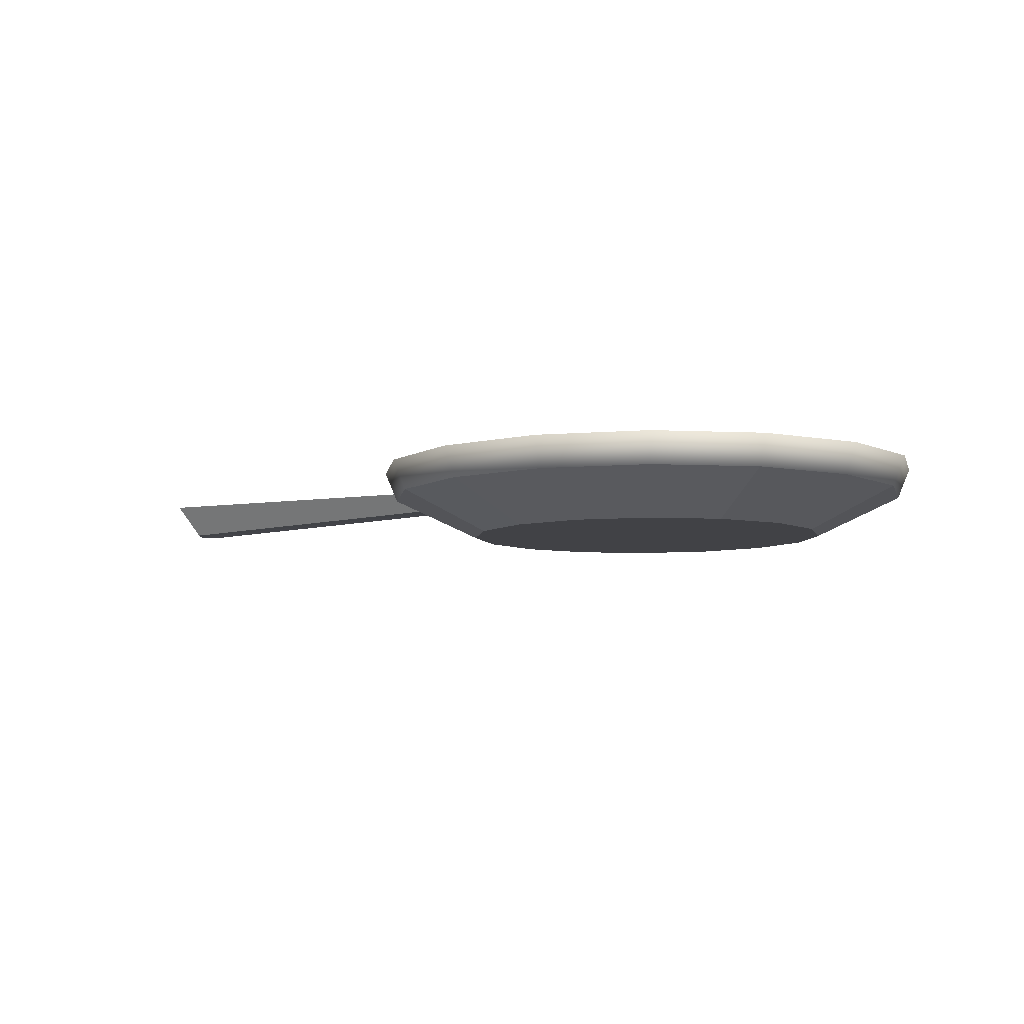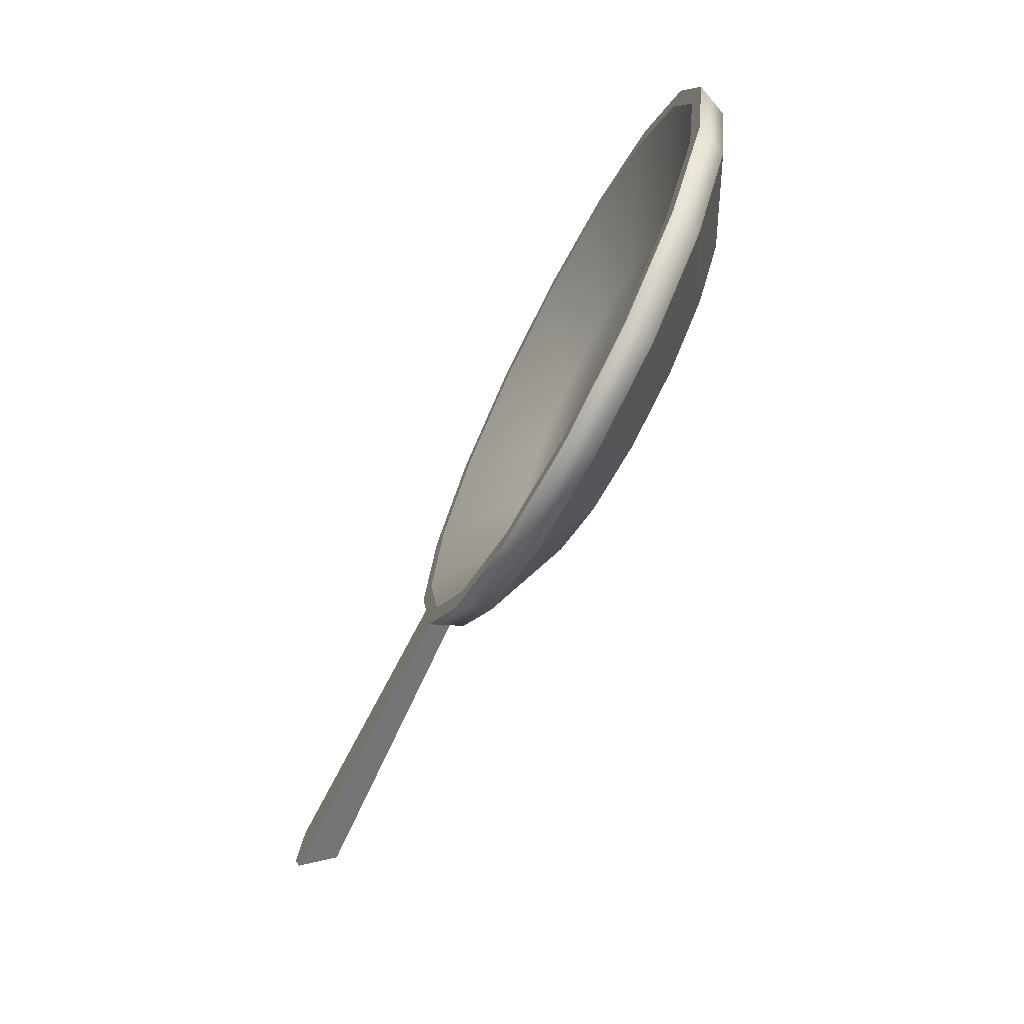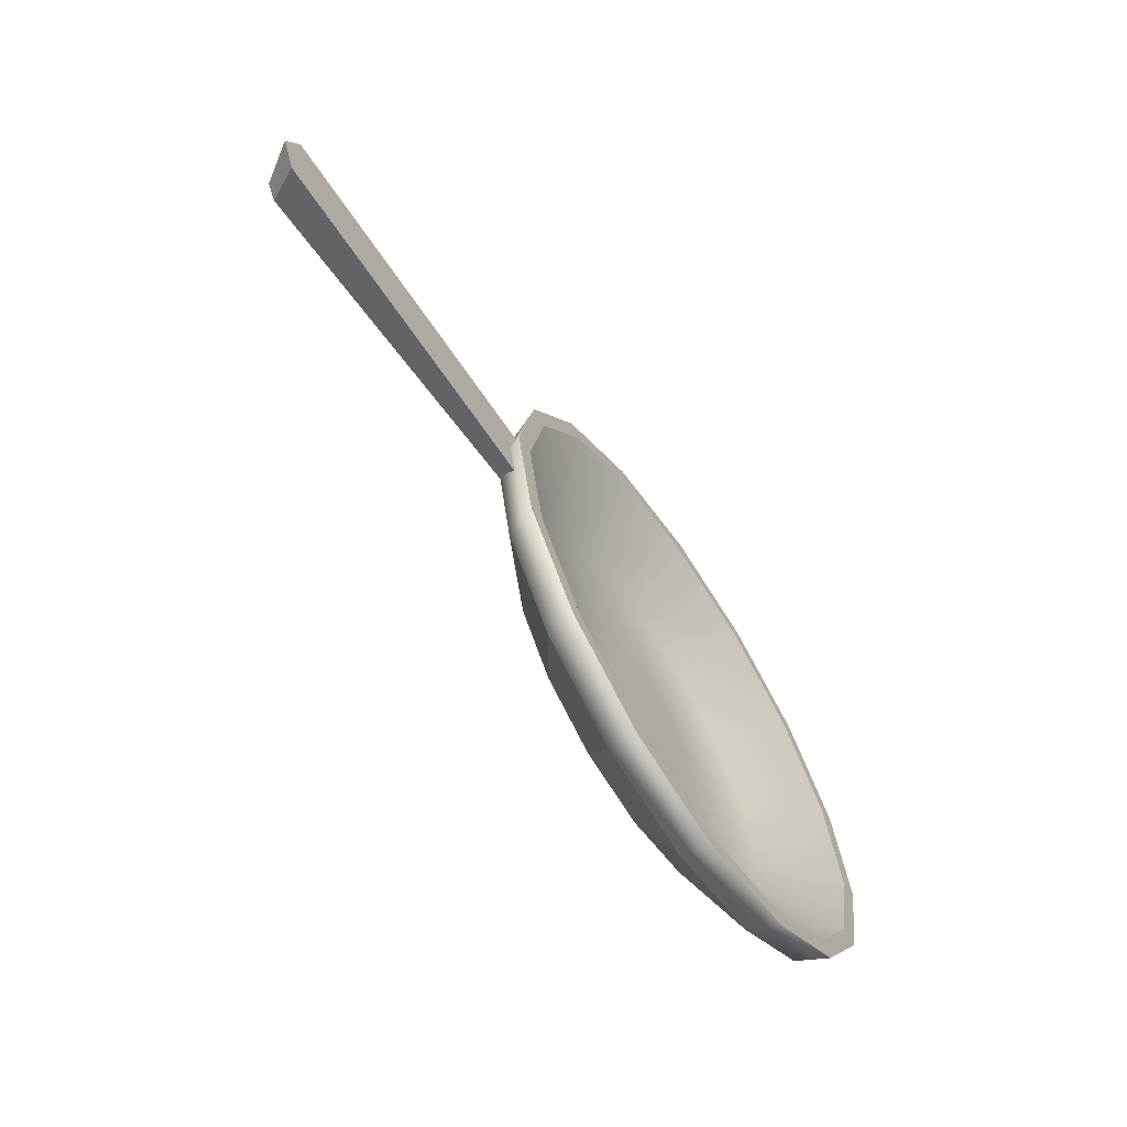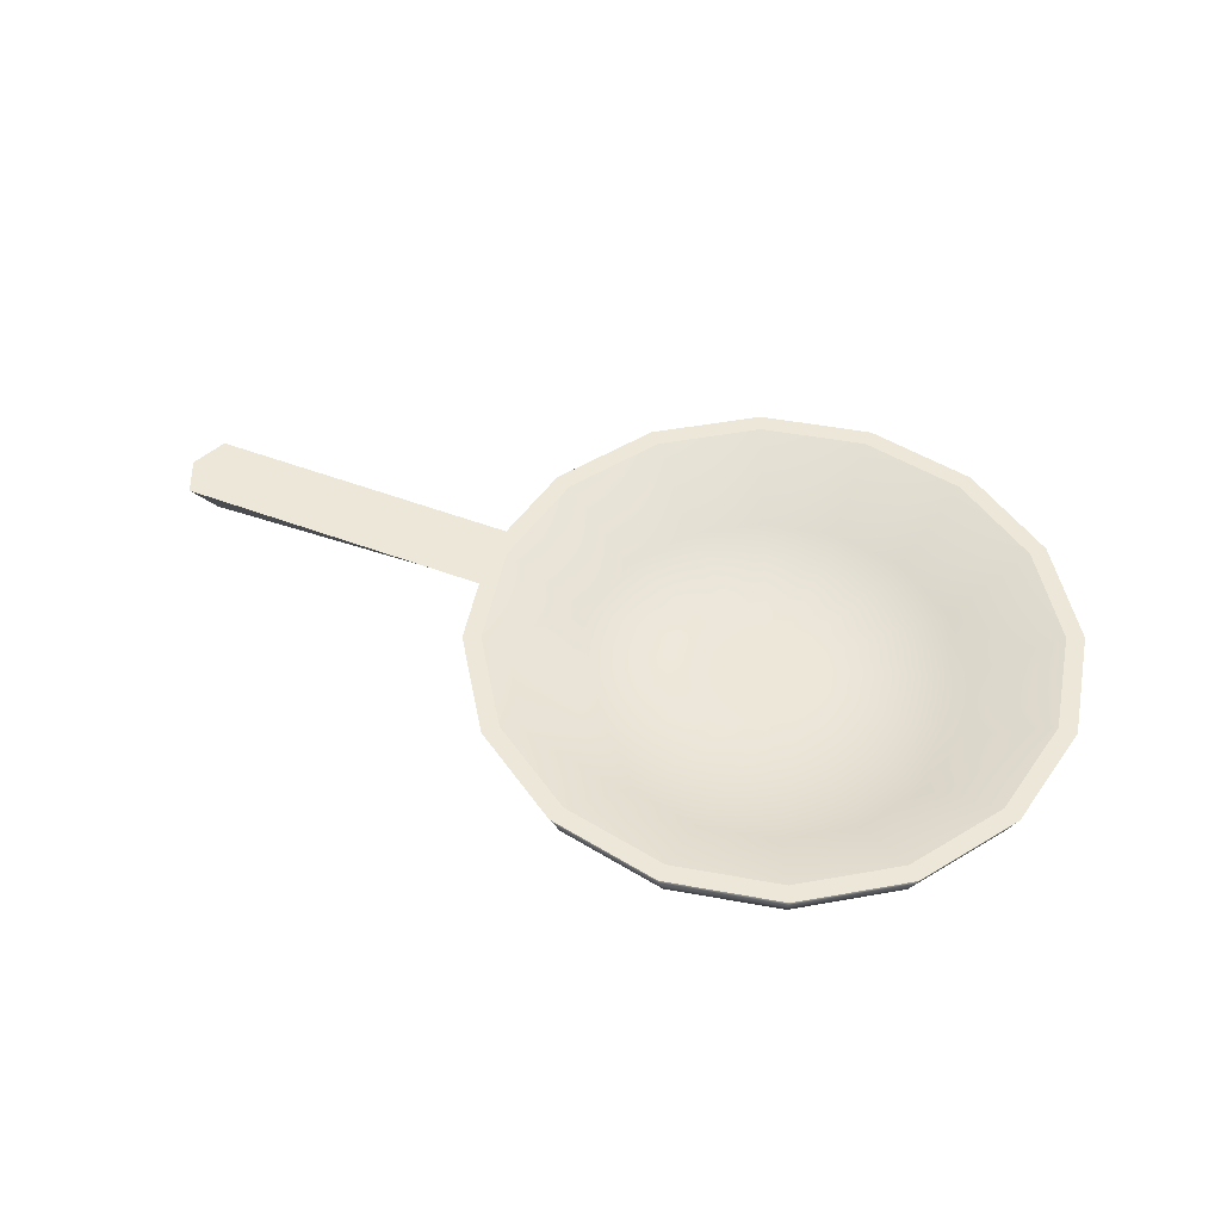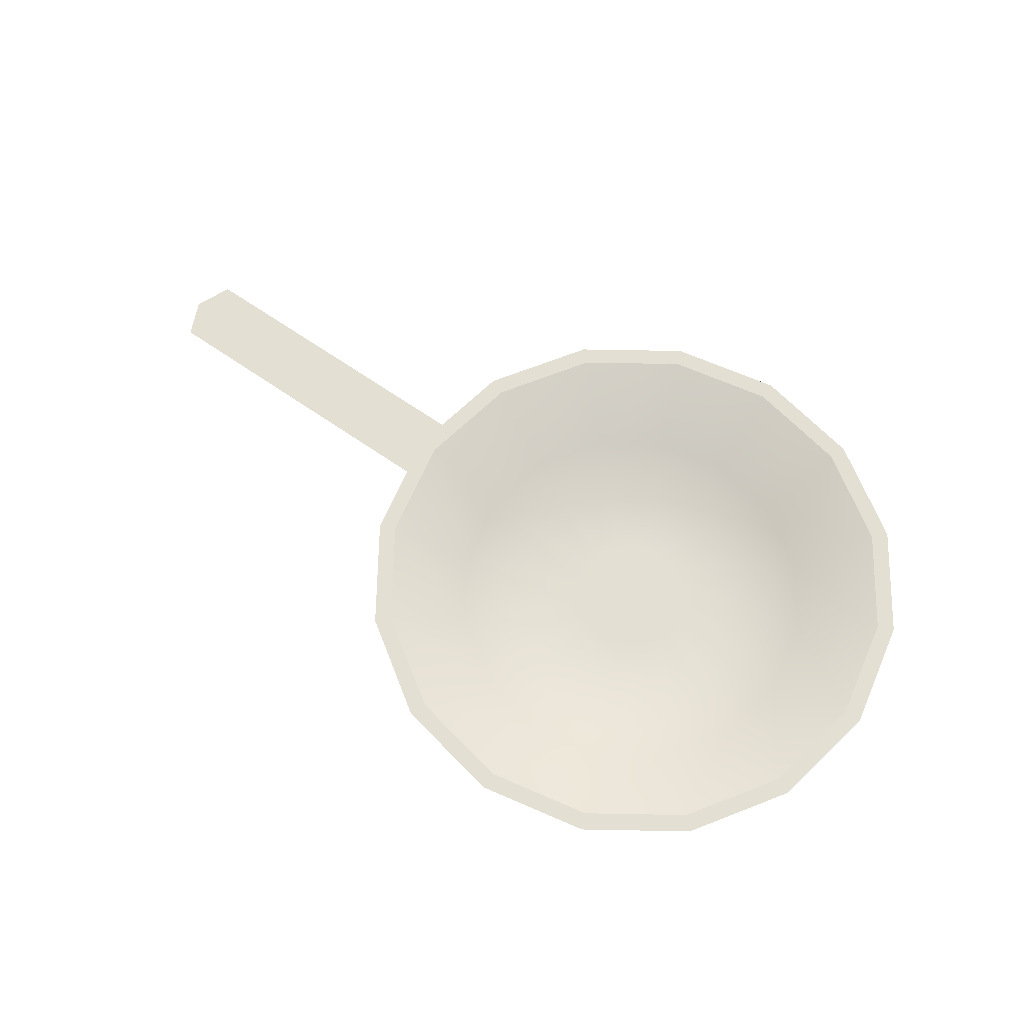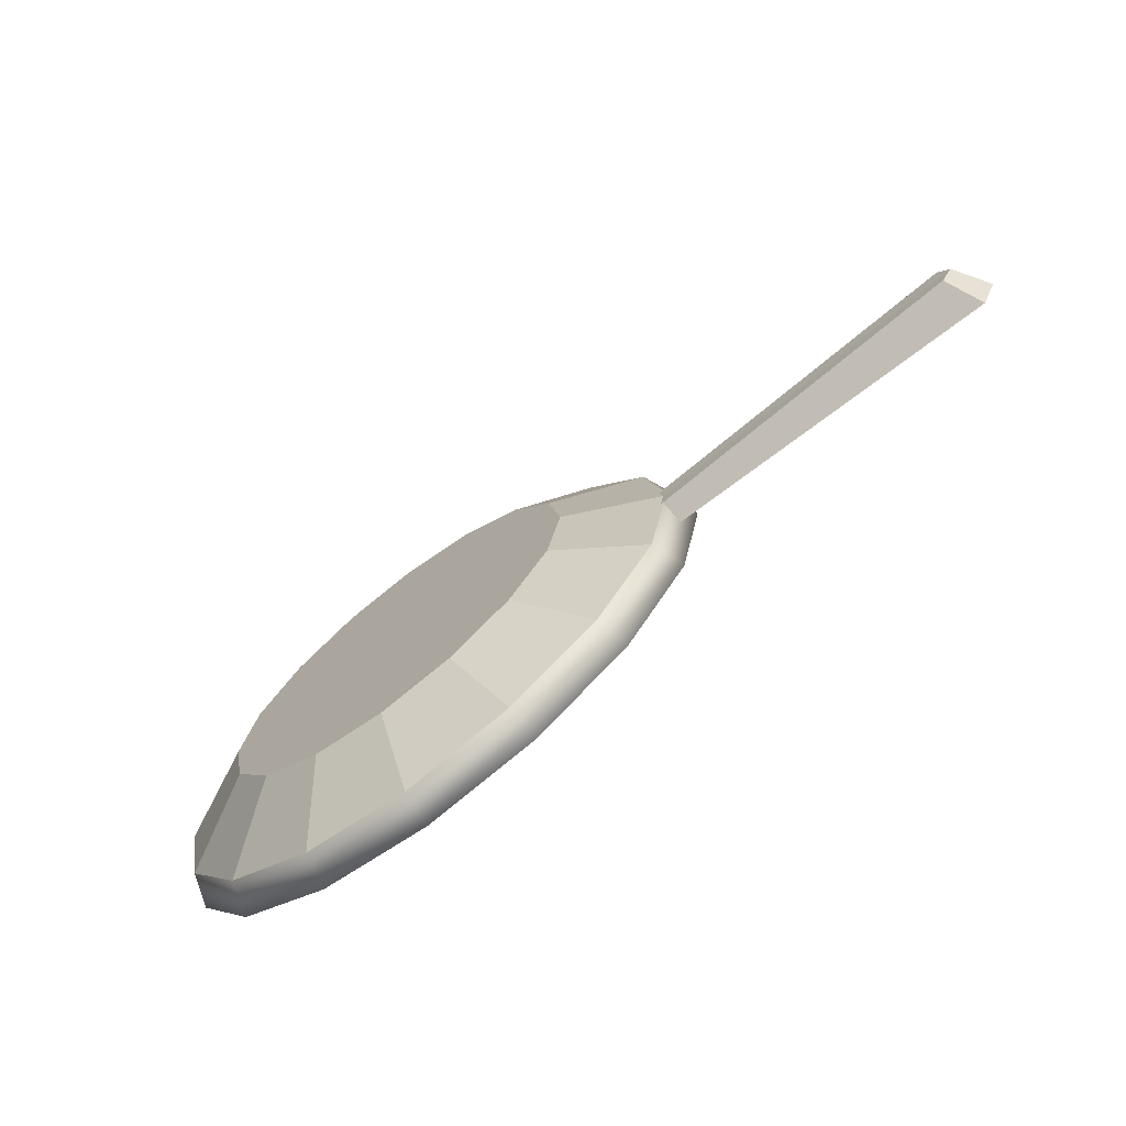
<metadata>
{"format":"obj","ext":"obj","renderer":"f3d","projection":"perspective","resolution":1024,"background":"white","views":[{"elev":-6.7,"azim":-154.3,"up":"+Y"},{"elev":-70.5,"azim":-117.3,"up":"+Z"},{"elev":-64.4,"azim":123.7,"up":"+Z"},{"elev":50.0,"azim":-157.4,"up":"+Y"},{"elev":66.9,"azim":-145.2,"up":"+Y"},{"elev":-72.0,"azim":37.3,"up":"+Z"}]}
</metadata>
<code>
o Simple_Pan
v 0.02913 -0 -0.07032
v 0.05382 -0 -0.05382
v 0.07032 -0 -0.02913
v 0.07611 -0 0
v 0.07032 -0 0.02913
v 0.05382 -0 0.05382
v 0.02913 -0 0.07032
v -1e-06 -0 0.07611
v -0.02913 -0 0.07032
v -0.05382 -0 0.05382
v -0.07032 -0 0.02913
v -0.07611 -0 0
v -0.07032 -0 -0.02913
v -0.05382 -0 -0.05382
v -0.02913 -0 -0.07032
v -1e-06 -0 -0.07611
v 0.07891 0.01673 -0.07891
v 0.1031 0.01673 -0.04271
v -1e-06 0.01673 0.1116
v -0.04271 0.01673 0.1031
v -0.07891 0.01673 0.07891
v 0.1116 0.01673 0
v 0.1031 0.01673 0.04271
v 0.04271 0.01673 0.1031
v 0.07891 0.01673 0.07891
v -1e-06 0.01673 -0.1116
v 0.04271 0.01673 -0.1031
v -0.1031 0.01673 -0.04271
v -0.07891 0.01673 -0.07891
v -0.1031 0.01673 0.04271
v -0.04271 0.01673 -0.1031
v -0.1116 0.01673 0
v 0.07752 0.02917 -0.07752
v 0.1013 0.02917 -0.04195
v -1e-06 0.02917 0.1096
v -0.04195 0.02917 0.1013
v -0.07752 0.02917 0.07752
v 0.1096 0.02917 0
v 0.1013 0.02917 0.04195
v 0.04195 0.02917 0.1013
v 0.07752 0.02917 0.07752
v -1e-06 0.02917 -0.1096
v 0.04195 0.02917 -0.1013
v -0.1013 0.02917 -0.04195
v -0.07752 0.02917 -0.07752
v -0.1013 0.02917 0.04195
v -0.04195 0.02917 -0.1013
v -0.1096 0.02917 0
v 0.08254 0.02917 -0.08254
v 0.1078 0.02917 -0.04467
v -1e-06 0.02917 0.1167
v -0.04467 0.02917 0.1078
v -0.08254 0.02917 0.08254
v 0.1167 0.02917 0
v 0.1078 0.02917 0.04467
v 0.04467 0.02917 0.1078
v 0.08254 0.02917 0.08254
v -1e-06 0.02917 -0.1167
v 0.04467 0.02917 -0.1078
v -0.1078 0.02917 -0.04467
v -0.08254 0.02917 -0.08254
v -0.1078 0.02917 0.04467
v -0.04467 0.02917 -0.1078
v -0.1167 0.02917 0
v 0.01675 0.007965 -0.01675
v 0.02189 0.007965 -0.009066
v -1e-06 0.007965 0.02369
v -0.009067 0.007965 0.02189
v -0.01675 0.007965 0.01675
v 0.02369 0.007965 -0
v 0.02189 0.007965 0.009066
v 0.009066 0.007965 0.02189
v 0.01675 0.007965 0.01675
v -1e-06 0.007965 -0.02369
v 0.009066 0.007965 -0.02189
v -0.02189 0.007965 -0.009066
v -0.01675 0.007965 -0.01675
v -0.02189 0.007965 0.009066
v -0.009067 0.007965 -0.02189
v -0.02369 0.007965 0
v 0.05423 0.007965 -0.05423
v 0.07085 0.007965 -0.02935
v -1e-06 0.007965 0.07669
v -0.02935 0.007965 0.07085
v -0.05423 0.007965 0.05423
v 0.07669 0.007965 0
v 0.07085 0.007965 0.02935
v 0.02935 0.007965 0.07085
v 0.05423 0.007965 0.05423
v -1e-06 0.007965 -0.07669
v 0.02935 0.007965 -0.07085
v -0.07085 0.007965 -0.02935
v -0.05423 0.007965 -0.05423
v -0.07085 0.007965 0.02935
v -0.02935 0.007965 -0.07085
v -0.07669 0.007965 0
v 0.1076 0.02414 -0.01434
v 0.1076 0.02414 0.01434
v 0.2428 0.02414 -0.01434
v 0.2428 0.02414 0.01434
v 0.2358 0.0106 -0.007255
v 0.2358 0.0106 0.007255
v 0.1019 0.01663 -0.007255
v 0.1019 0.01663 0.007255
v 0.2492 0.02414 0
v 0.1076 0.02414 0
v 0.2402 0.0106 0
v 0.1019 0.01663 0
f 2 3 4 5 6 7 8 9 10 11 12 13 14 15 16 1
f 17 27 59 49
f 1 16 26 27
f 9 8 19 20
f 2 1 27 17
f 10 9 20 21
f 14 13 28 29
f 5 4 22 23
f 11 10 21 30
f 8 7 24 19
f 16 15 31 26
f 6 5 23 25
f 15 14 29 31
f 7 6 25 24
f 12 11 30 32
f 4 3 18 22
f 3 2 17 18
f 13 12 32 28
f 45 44 92 93
f 21 20 52 53
f 29 28 60 61
f 23 22 54 55
f 30 21 53 62
f 19 24 56 51
f 26 31 63 58
f 25 23 55 57
f 31 29 61 63
f 24 25 57 56
f 32 30 62 64
f 22 18 50 54
f 18 17 49 50
f 28 32 64 60
f 27 26 58 59
f 20 19 51 52
f 33 34 50 49
f 35 36 52 51
f 36 37 53 52
f 38 39 55 54
f 40 35 51 56
f 39 41 57 55
f 41 40 56 57
f 34 38 54 50
f 42 43 59 58
f 43 33 49 59
f 44 45 61 60
f 37 46 62 53
f 47 42 58 63
f 45 47 63 61
f 46 48 64 62
f 48 44 60 64
f 65 75 74 79 77 76 80 78 69 68 67 72 73 71 70 66
f 39 38 86 87
f 46 37 85 94
f 35 40 88 83
f 42 47 95 90
f 41 39 87 89
f 47 45 93 95
f 40 41 89 88
f 48 46 94 96
f 38 34 82 86
f 34 33 81 82
f 44 48 96 92
f 43 42 90 91
f 36 35 83 84
f 33 43 91 81
f 37 36 84 85
f 65 66 82 81
f 67 68 84 83
f 68 69 85 84
f 70 71 87 86
f 72 67 83 88
f 71 73 89 87
f 73 72 88 89
f 66 70 86 82
f 74 75 91 90
f 75 65 81 91
f 76 77 93 92
f 69 78 94 85
f 79 74 90 95
f 77 79 95 93
f 78 80 96 94
f 80 76 92 96
f 106 98 100 105
f 108 107 102 104
f 99 101 103 97
f 105 107 101 99
f 98 104 102 100
f 100 102 107 105
f 103 101 107 108
f 97 106 105 99

</code>
